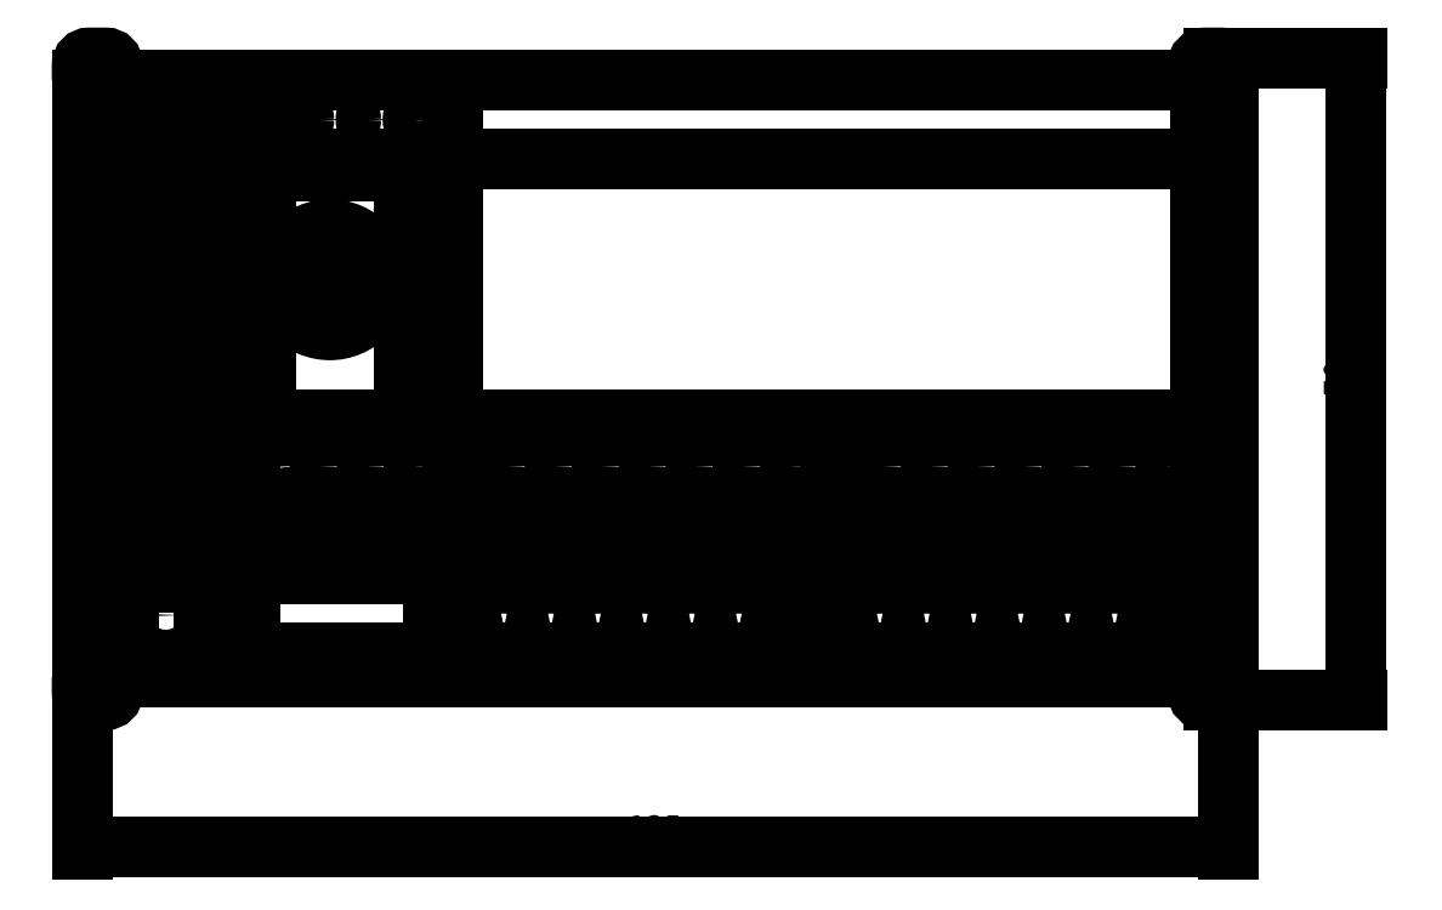
<metadata>
{"format":"dxf","ext":"dxf","renderer":"ezdxf+matplotlib","layout":"modelspace","background":"white","min_lineweight":24,"dpi":150}
</metadata>
<code>
0
SECTION
2
ENTITIES
0
INSERT
8
0
2
SCH_IS
10
-68.72
20
-140
30
0
0
INSERT
8
COTATION1
2
SCH_IS
10
0
20
0
30
0
0
CIRCLE
8
ALPHA
10
101.8
20
87.18
30
0
40
1.728
0
CIRCLE
8
ALPHA
10
104
20
104.9
30
0
40
1.728
0
CIRCLE
8
ALPHA
10
104
20
99.7
30
0
40
1.728
0
POLYLINE
8
ALPHA
66
     1
10
0
20
0
30
0
70
     1
0
VERTEX
8
ALPHA
10
40.44
20
81.84
30
0
0
VERTEX
8
ALPHA
10
165.4
20
81.84
30
0
0
VERTEX
8
ALPHA
10
165.4
20
146.9
30
0
0
VERTEX
8
ALPHA
10
40.44
20
146.9
30
0
0
SEQEND
8
ALPHA
0
LINE
8
ALPHA
10
58.7
20
84.53
30
0
11
165.4
21
84.53
31
0
0
LINE
8
ALPHA
10
60.46
20
138.3
30
0
11
162.4
21
138.3
31
0
0
LINE
8
ALPHA
10
60.46
20
109.9
30
0
11
162.4
21
109.9
31
0
0
LINE
8
ALPHA
10
58.7
20
108.1
30
0
11
165.4
21
108.1
31
0
0
LINE
8
ALPHA
10
58.7
20
96.85
30
0
11
165.4
21
96.85
31
0
0
LINE
8
ALPHA
10
58.7
20
94.38
30
0
11
165.4
21
94.38
31
0
0
LINE
8
ALPHA
10
40.44
20
93.1
30
0
11
165.4
21
93.1
31
0
0
POLYLINE
8
ALPHA
66
     1
10
0
20
0
30
0
0
VERTEX
8
ALPHA
10
51.39
20
134
30
0
0
VERTEX
8
ALPHA
10
52.45
20
134
30
0
0
VERTEX
8
ALPHA
10
52.45
20
104.4
30
0
0
VERTEX
8
ALPHA
10
51.39
20
104.4
30
0
0
SEQEND
8
ALPHA
0
POLYLINE
8
ALPHA
66
     1
10
0
20
0
30
0
0
VERTEX
8
ALPHA
10
47.51
20
104.4
30
0
0
VERTEX
8
ALPHA
10
46.45
20
104.4
30
0
0
VERTEX
8
ALPHA
10
46.45
20
134
30
0
0
VERTEX
8
ALPHA
10
47.51
20
134
30
0
0
SEQEND
8
ALPHA
0
LINE
8
ALPHA
10
44.87
20
142.8
30
0
11
44.87
21
96.25
31
0
0
LINE
8
ALPHA
10
55.27
20
142.8
30
0
11
55.27
21
96.25
31
0
0
LINE
8
ALPHA
10
53.86
20
142.8
30
0
11
53.86
21
96.25
31
0
0
POLYLINE
8
ALPHA
66
     1
10
0
20
0
30
0
70
     1
0
VERTEX
8
ALPHA
10
55.27
20
96.25
30
0
0
VERTEX
8
ALPHA
10
43.46
20
96.25
30
0
0
VERTEX
8
ALPHA
10
43.46
20
142.8
30
0
0
VERTEX
8
ALPHA
10
55.27
20
142.8
30
0
0
SEQEND
8
ALPHA
0
POLYLINE
8
ALPHA
66
     1
10
0
20
0
30
0
70
     1
0
VERTEX
8
ALPHA
10
79.61
20
114.2
30
0
0
VERTEX
8
ALPHA
10
75.56
20
114.2
30
0
0
VERTEX
8
ALPHA
10
75.56
20
136.1
30
0
0
VERTEX
8
ALPHA
10
79.61
20
136.1
30
0
0
SEQEND
8
ALPHA
0
LINE
8
ALPHA
10
80.85
20
93.1
30
0
11
80.85
21
146.9
31
0
0
LINE
8
ALPHA
10
42.57
20
93.1
30
0
11
42.57
21
146.9
31
0
0
LINE
8
ALPHA
10
60.46
20
108.1
30
0
11
60.46
21
146.9
31
0
0
LINE
8
ALPHA
10
58.7
20
81.84
30
0
11
58.7
21
146.9
31
0
0
CIRCLE
8
ALPHA
10
62.99
20
99.7
30
0
40
1.727
0
CIRCLE
8
ALPHA
10
62.99
20
104.9
30
0
40
1.727
0
SPLINE
8
ALPHA
210
0
220
0
230
1
70
     8
71
     3
72
    20
73
    16
74
     0
42
1e-07
43
1e-07
40
0
40
0
40
0
40
0
40
1
40
1
40
1
40
2
40
2
40
2
40
3
40
3
40
3
40
4
40
4
40
4
40
5
40
5
40
5
40
5
10
43.79
20
81.84
30
0
10
43.79
20
81.84
30
0
10
43.79
20
80.13
30
0
10
43.79
20
80.13
30
0
10
43.79
20
79.71
30
0
10
43.46
20
79.38
30
0
10
43.04
20
79.38
30
0
10
43.04
20
79.38
30
0
10
41.19
20
79.38
30
0
10
41.19
20
79.38
30
0
10
40.77
20
79.38
30
0
10
40.44
20
79.71
30
0
10
40.44
20
80.13
30
0
10
40.44
20
80.13
30
0
10
40.44
20
81.84
30
0
10
40.44
20
81.84
30
0
0
POLYLINE
8
ALPHA
66
     1
10
0
20
0
30
0
70
     1
0
VERTEX
8
ALPHA
10
53.69
20
82.49
30
0
0
VERTEX
8
ALPHA
10
45.45
20
82.49
30
0
0
VERTEX
8
ALPHA
10
45.45
20
92.15
30
0
0
VERTEX
8
ALPHA
10
53.69
20
92.15
30
0
0
SEQEND
8
ALPHA
0
CIRCLE
8
ALPHA
10
49.57
20
88.59
30
0
40
1.728
0
POLYLINE
8
ALPHA
66
     1
10
0
20
0
30
0
70
     1
0
VERTEX
8
ALPHA
10
51.39
20
106.5
30
0
0
VERTEX
8
ALPHA
10
47.51
20
106.5
30
0
0
VERTEX
8
ALPHA
10
47.51
20
103.1
30
0
0
VERTEX
8
ALPHA
10
51.39
20
103.1
30
0
0
SEQEND
8
ALPHA
0
POLYLINE
8
ALPHA
66
     1
10
0
20
0
30
0
0
VERTEX
8
ALPHA
10
53.86
20
99.42
30
0
0
VERTEX
8
ALPHA
10
51.48
20
99.42
30
0
0
VERTEX
8
ALPHA
10
51.48
20
96.25
30
0
0
SEQEND
8
ALPHA
0
POLYLINE
8
ALPHA
66
     1
10
0
20
0
30
0
0
VERTEX
8
ALPHA
10
47.25
20
96.25
30
0
0
VERTEX
8
ALPHA
10
47.25
20
99.42
30
0
0
VERTEX
8
ALPHA
10
44.87
20
99.42
30
0
0
SEQEND
8
ALPHA
0
CIRCLE
8
ALPHA
10
49.45
20
99.42
30
0
40
1.587
0
POLYLINE
8
ALPHA
66
     1
10
0
20
0
30
0
70
     1
0
VERTEX
8
ALPHA
10
52.36
20
103.1
30
0
0
VERTEX
8
ALPHA
10
46.54
20
103.1
30
0
0
VERTEX
8
ALPHA
10
46.54
20
99.42
30
0
0
VERTEX
8
ALPHA
10
52.36
20
99.42
30
0
0
SEQEND
8
ALPHA
0
CIRCLE
8
ALPHA
10
50.86
20
108.1
30
0
40
1.058
0
CIRCLE
8
ALPHA
10
47.86
20
108.1
30
0
40
0.5292
0
LINE
8
ALPHA
10
44.87
20
109.8
30
0
11
46.45
21
109.8
31
0
0
CIRCLE
8
ALPHA
10
47.86
20
110.6
30
0
40
0.5292
0
LINE
8
ALPHA
10
44.87
20
113.4
30
0
11
46.45
21
113.4
31
0
0
CIRCLE
8
ALPHA
10
47.86
20
113.2
30
0
40
0.5292
0
CIRCLE
8
ALPHA
10
50.86
20
110.6
30
0
40
0.5292
0
CIRCLE
8
ALPHA
10
50.86
20
113.2
30
0
40
0.5292
0
LINE
8
ALPHA
10
52.45
20
113.4
30
0
11
53.86
21
113.4
31
0
0
LINE
8
ALPHA
10
78.68
20
81.84
30
0
11
78.68
21
93.1
31
0
0
CIRCLE
8
ALPHA
10
81.32
20
87.18
30
0
40
1.728
0
CIRCLE
8
ALPHA
10
91.56
20
87.18
30
0
40
1.728
0
CIRCLE
8
ALPHA
10
86.44
20
87.18
30
0
40
1.728
0
CIRCLE
8
ALPHA
10
96.68
20
87.18
30
0
40
1.728
0
CIRCLE
8
ALPHA
10
83.48
20
104.9
30
0
40
1.728
0
CIRCLE
8
ALPHA
10
83.48
20
99.7
30
0
40
1.728
0
CIRCLE
8
ALPHA
10
78.35
20
104.9
30
0
40
1.728
0
CIRCLE
8
ALPHA
10
73.23
20
104.9
30
0
40
1.728
0
CIRCLE
8
ALPHA
10
68.11
20
104.9
30
0
40
1.728
0
CIRCLE
8
ALPHA
10
73.23
20
99.7
30
0
40
1.728
0
CIRCLE
8
ALPHA
10
68.11
20
99.7
30
0
40
1.728
0
CIRCLE
8
ALPHA
10
78.35
20
99.7
30
0
40
1.728
0
CIRCLE
8
ALPHA
10
98.84
20
104.9
30
0
40
1.728
0
CIRCLE
8
ALPHA
10
93.72
20
104.9
30
0
40
1.728
0
CIRCLE
8
ALPHA
10
88.6
20
104.9
30
0
40
1.728
0
CIRCLE
8
ALPHA
10
93.72
20
99.7
30
0
40
1.728
0
CIRCLE
8
ALPHA
10
88.6
20
99.7
30
0
40
1.728
0
CIRCLE
8
ALPHA
10
98.84
20
99.7
30
0
40
1.728
0
POLYLINE
8
ALPHA
66
     1
10
0
20
0
30
0
0
VERTEX
8
ALPHA
10
64.62
20
138.3
30
0
0
VERTEX
8
ALPHA
10
64.62
20
137
30
0
0
VERTEX
8
ALPHA
10
61.35
20
137
30
0
0
VERTEX
8
ALPHA
10
61.35
20
138.3
30
0
0
SEQEND
8
ALPHA
0
CIRCLE
8
ALPHA
10
67.44
20
125.2
30
0
40
4.41
0
CIRCLE
8
ALPHA
10
67.44
20
125.2
30
0
40
5.468
0
CIRCLE
8
ALPHA
10
62.87
20
142.6
30
0
40
1.728
0
POLYLINE
8
ALPHA
66
     1
10
0
20
0
30
0
70
     1
0
VERTEX
8
ALPHA
10
52.36
20
135.9
30
0
0
VERTEX
8
ALPHA
10
46.54
20
135.9
30
0
0
VERTEX
8
ALPHA
10
46.54
20
139.6
30
0
0
VERTEX
8
ALPHA
10
52.36
20
139.6
30
0
0
SEQEND
8
ALPHA
0
CIRCLE
8
ALPHA
10
47.86
20
115.8
30
0
40
0.5292
0
CIRCLE
8
ALPHA
10
47.86
20
118.3
30
0
40
0.5292
0
CIRCLE
8
ALPHA
10
50.86
20
115.8
30
0
40
0.5292
0
CIRCLE
8
ALPHA
10
50.86
20
118.3
30
0
40
0.5292
0
CIRCLE
8
ALPHA
10
47.86
20
120.9
30
0
40
0.5292
0
CIRCLE
8
ALPHA
10
47.86
20
123.5
30
0
40
0.5292
0
CIRCLE
8
ALPHA
10
50.86
20
120.9
30
0
40
0.5292
0
CIRCLE
8
ALPHA
10
50.86
20
123.5
30
0
40
0.5292
0
CIRCLE
8
ALPHA
10
50.86
20
131.2
30
0
40
0.5292
0
CIRCLE
8
ALPHA
10
47.86
20
131.2
30
0
40
0.5292
0
LINE
8
ALPHA
10
44.87
20
125.7
30
0
11
46.45
21
125.7
31
0
0
CIRCLE
8
ALPHA
10
47.86
20
126
30
0
40
0.5292
0
LINE
8
ALPHA
10
44.87
20
129.4
30
0
11
46.45
21
129.4
31
0
0
CIRCLE
8
ALPHA
10
47.86
20
128.6
30
0
40
0.5292
0
CIRCLE
8
ALPHA
10
50.86
20
126
30
0
40
0.5292
0
LINE
8
ALPHA
10
52.45
20
125.7
30
0
11
53.86
21
125.7
31
0
0
CIRCLE
8
ALPHA
10
50.86
20
128.6
30
0
40
0.5292
0
POLYLINE
8
ALPHA
66
     1
10
0
20
0
30
0
70
     1
0
VERTEX
8
ALPHA
10
51.39
20
132.6
30
0
0
VERTEX
8
ALPHA
10
47.51
20
132.6
30
0
0
VERTEX
8
ALPHA
10
47.51
20
135.9
30
0
0
VERTEX
8
ALPHA
10
51.39
20
135.9
30
0
0
SEQEND
8
ALPHA
0
SPLINE
8
ALPHA
210
0
220
0
230
-1
70
     8
71
     3
72
    20
73
    16
74
     0
42
1e-07
43
1e-07
40
0
40
0
40
0
40
0
40
1
40
1
40
1
40
2
40
2
40
2
40
3
40
3
40
3
40
4
40
4
40
4
40
5
40
5
40
5
40
5
10
40.44
20
146.9
30
0
10
40.44
20
146.9
30
0
10
40.44
20
148.6
30
0
10
40.44
20
148.6
30
0
10
40.44
20
149
30
0
10
40.77
20
149.4
30
0
10
41.19
20
149.4
30
0
10
41.19
20
149.4
30
0
10
43.04
20
149.4
30
0
10
43.04
20
149.4
30
0
10
43.46
20
149.4
30
0
10
43.79
20
149
30
0
10
43.79
20
148.6
30
0
10
43.79
20
148.6
30
0
10
43.79
20
146.9
30
0
10
43.79
20
146.9
30
0
0
POLYLINE
8
ALPHA
66
     1
10
0
20
0
30
0
0
VERTEX
8
ALPHA
10
53.86
20
139.6
30
0
0
VERTEX
8
ALPHA
10
51.48
20
139.6
30
0
0
VERTEX
8
ALPHA
10
51.48
20
142.8
30
0
0
SEQEND
8
ALPHA
0
POLYLINE
8
ALPHA
66
     1
10
0
20
0
30
0
0
VERTEX
8
ALPHA
10
47.25
20
142.8
30
0
0
VERTEX
8
ALPHA
10
47.25
20
139.6
30
0
0
VERTEX
8
ALPHA
10
44.87
20
139.6
30
0
0
SEQEND
8
ALPHA
0
CIRCLE
8
ALPHA
10
49.45
20
139.6
30
0
40
1.587
0
POLYLINE
8
ALPHA
66
     1
10
0
20
0
30
0
70
     1
0
VERTEX
8
ALPHA
10
78.38
20
123.2
30
0
0
VERTEX
8
ALPHA
10
76.79
20
123.2
30
0
0
VERTEX
8
ALPHA
10
76.79
20
127.1
30
0
0
VERTEX
8
ALPHA
10
78.38
20
127.1
30
0
0
SEQEND
8
ALPHA
0
POLYLINE
8
ALPHA
66
     1
10
0
20
0
30
0
70
     1
0
VERTEX
8
ALPHA
10
69.81
20
123.8
30
0
0
VERTEX
8
ALPHA
10
68.82
20
122.8
30
0
0
VERTEX
8
ALPHA
10
65.07
20
126.5
30
0
0
VERTEX
8
ALPHA
10
66.07
20
127.5
30
0
0
SEQEND
8
ALPHA
0
LINE
8
ALPHA
10
79.61
20
119.4
30
0
11
75.56
21
119.4
31
0
0
LINE
8
ALPHA
10
79.61
20
116.2
30
0
11
75.56
21
116.2
31
0
0
LINE
8
ALPHA
10
79.61
20
131
30
0
11
75.56
21
131
31
0
0
LINE
8
ALPHA
10
79.61
20
134.5
30
0
11
75.56
21
134.5
31
0
0
POLYLINE
8
ALPHA
66
     1
10
0
20
0
30
0
0
VERTEX
8
ALPHA
10
74.7
20
138.3
30
0
0
VERTEX
8
ALPHA
10
74.7
20
137
30
0
0
VERTEX
8
ALPHA
10
71.43
20
137
30
0
0
VERTEX
8
ALPHA
10
71.43
20
138.3
30
0
0
SEQEND
8
ALPHA
0
CIRCLE
8
ALPHA
10
73.12
20
142.6
30
0
40
1.728
0
CIRCLE
8
ALPHA
10
68
20
142.6
30
0
40
1.728
0
POLYLINE
8
ALPHA
66
     1
10
0
20
0
30
0
0
VERTEX
8
ALPHA
10
69.66
20
138.3
30
0
0
VERTEX
8
ALPHA
10
69.66
20
137
30
0
0
VERTEX
8
ALPHA
10
66.39
20
137
30
0
0
VERTEX
8
ALPHA
10
66.39
20
138.3
30
0
0
SEQEND
8
ALPHA
0
CIRCLE
8
ALPHA
10
78.24
20
142.6
30
0
40
1.728
0
POLYLINE
8
ALPHA
66
     1
10
0
20
0
30
0
0
VERTEX
8
ALPHA
10
79.74
20
138.3
30
0
0
VERTEX
8
ALPHA
10
79.74
20
137
30
0
0
VERTEX
8
ALPHA
10
76.47
20
137
30
0
0
VERTEX
8
ALPHA
10
76.47
20
138.3
30
0
0
SEQEND
8
ALPHA
0
LINE
8
ALPHA
10
162.4
20
93.1
30
0
11
162.4
21
146.9
31
0
0
CIRCLE
8
ALPHA
10
142.8
20
87.18
30
0
40
1.728
0
LINE
8
ALPHA
10
119.7
20
81.84
30
0
11
119.7
21
93.1
31
0
0
CIRCLE
8
ALPHA
10
122.3
20
87.18
30
0
40
1.728
0
CIRCLE
8
ALPHA
10
112
20
87.18
30
0
40
1.728
0
CIRCLE
8
ALPHA
10
106.9
20
87.18
30
0
40
1.728
0
CIRCLE
8
ALPHA
10
117.2
20
87.18
30
0
40
1.728
0
CIRCLE
8
ALPHA
10
132.5
20
87.18
30
0
40
1.728
0
CIRCLE
8
ALPHA
10
127.4
20
87.18
30
0
40
1.728
0
CIRCLE
8
ALPHA
10
137.7
20
87.18
30
0
40
1.728
0
LINE
8
ALPHA
10
121.9
20
93.1
30
0
11
121.9
21
109.9
31
0
0
CIRCLE
8
ALPHA
10
119.3
20
104.9
30
0
40
1.728
0
CIRCLE
8
ALPHA
10
114.2
20
104.9
30
0
40
1.728
0
CIRCLE
8
ALPHA
10
109.1
20
104.9
30
0
40
1.728
0
CIRCLE
8
ALPHA
10
114.2
20
99.7
30
0
40
1.728
0
CIRCLE
8
ALPHA
10
109.1
20
99.7
30
0
40
1.728
0
CIRCLE
8
ALPHA
10
119.3
20
99.7
30
0
40
1.728
0
CIRCLE
8
ALPHA
10
139.8
20
104.9
30
0
40
1.728
0
CIRCLE
8
ALPHA
10
134.7
20
104.9
30
0
40
1.728
0
CIRCLE
8
ALPHA
10
129.6
20
104.9
30
0
40
1.728
0
CIRCLE
8
ALPHA
10
124.5
20
104.9
30
0
40
1.728
0
CIRCLE
8
ALPHA
10
124.5
20
99.7
30
0
40
1.728
0
CIRCLE
8
ALPHA
10
129.6
20
99.7
30
0
40
1.728
0
CIRCLE
8
ALPHA
10
134.7
20
99.7
30
0
40
1.728
0
CIRCLE
8
ALPHA
10
139.8
20
99.7
30
0
40
1.728
0
LINE
8
ALPHA
10
160.4
20
81.84
30
0
11
160.4
21
93.1
31
0
0
CIRCLE
8
ALPHA
10
153
20
87.18
30
0
40
1.728
0
CIRCLE
8
ALPHA
10
147.9
20
87.18
30
0
40
1.728
0
CIRCLE
8
ALPHA
10
158.1
20
87.18
30
0
40
1.728
0
SPLINE
8
ALPHA
210
0
220
0
230
1
70
     8
71
     3
72
    20
73
    16
74
     0
42
1e-07
43
1e-07
40
0
40
0
40
0
40
0
40
1
40
1
40
1
40
2
40
2
40
2
40
3
40
3
40
3
40
4
40
4
40
4
40
5
40
5
40
5
40
5
10
165.4
20
81.84
30
0
10
165.4
20
81.84
30
0
10
165.4
20
80.13
30
0
10
165.4
20
80.13
30
0
10
165.4
20
79.71
30
0
10
165.1
20
79.38
30
0
10
164.7
20
79.38
30
0
10
164.7
20
79.38
30
0
10
162.8
20
79.38
30
0
10
162.8
20
79.38
30
0
10
162.4
20
79.38
30
0
10
162.1
20
79.71
30
0
10
162.1
20
80.13
30
0
10
162.1
20
80.13
30
0
10
162.1
20
81.84
30
0
10
162.1
20
81.84
30
0
0
CIRCLE
8
ALPHA
10
160.3
20
104.9
30
0
40
1.728
0
CIRCLE
8
ALPHA
10
160.3
20
99.7
30
0
40
1.728
0
CIRCLE
8
ALPHA
10
155.2
20
104.9
30
0
40
1.728
0
CIRCLE
8
ALPHA
10
150.1
20
104.9
30
0
40
1.728
0
CIRCLE
8
ALPHA
10
144.9
20
104.9
30
0
40
1.728
0
CIRCLE
8
ALPHA
10
144.9
20
99.7
30
0
40
1.728
0
CIRCLE
8
ALPHA
10
150.1
20
99.7
30
0
40
1.728
0
CIRCLE
8
ALPHA
10
155.2
20
99.7
30
0
40
1.728
0
SPLINE
8
ALPHA
210
0
220
0
230
-1
70
     8
71
     3
72
    20
73
    16
74
     0
42
1e-07
43
1e-07
40
0
40
0
40
0
40
0
40
1
40
1
40
1
40
2
40
2
40
2
40
3
40
3
40
3
40
4
40
4
40
4
40
5
40
5
40
5
40
5
10
162.1
20
146.9
30
0
10
162.1
20
146.9
30
0
10
162.1
20
148.6
30
0
10
162.1
20
148.6
30
0
10
162.1
20
149
30
0
10
162.4
20
149.4
30
0
10
162.8
20
149.4
30
0
10
162.8
20
149.4
30
0
10
164.7
20
149.4
30
0
10
164.7
20
149.4
30
0
10
165.1
20
149.4
30
0
10
165.4
20
149
30
0
10
165.4
20
148.6
30
0
10
165.4
20
148.6
30
0
10
165.4
20
146.9
30
0
10
165.4
20
146.9
30
0
0
DIMENSION
8
COTATION1
2
*D7
10
165.4
20
63.25
30
0
11
102.9
21
65.5
31
0
70
    32
3
SC_STAND
13
40.44
23
81.84
33
0
14
165.4
24
81.84
34
0
0
DIMENSION
8
COTATION1
2
*D8
10
179.3
20
79.38
30
0
11
177.1
21
114.4
31
0
70
    32
3
SC_STAND
13
163.8
23
149.4
33
0
14
163.8
24
79.38
34
0
50
90
0
ENDSEC
0
EOF

</code>
